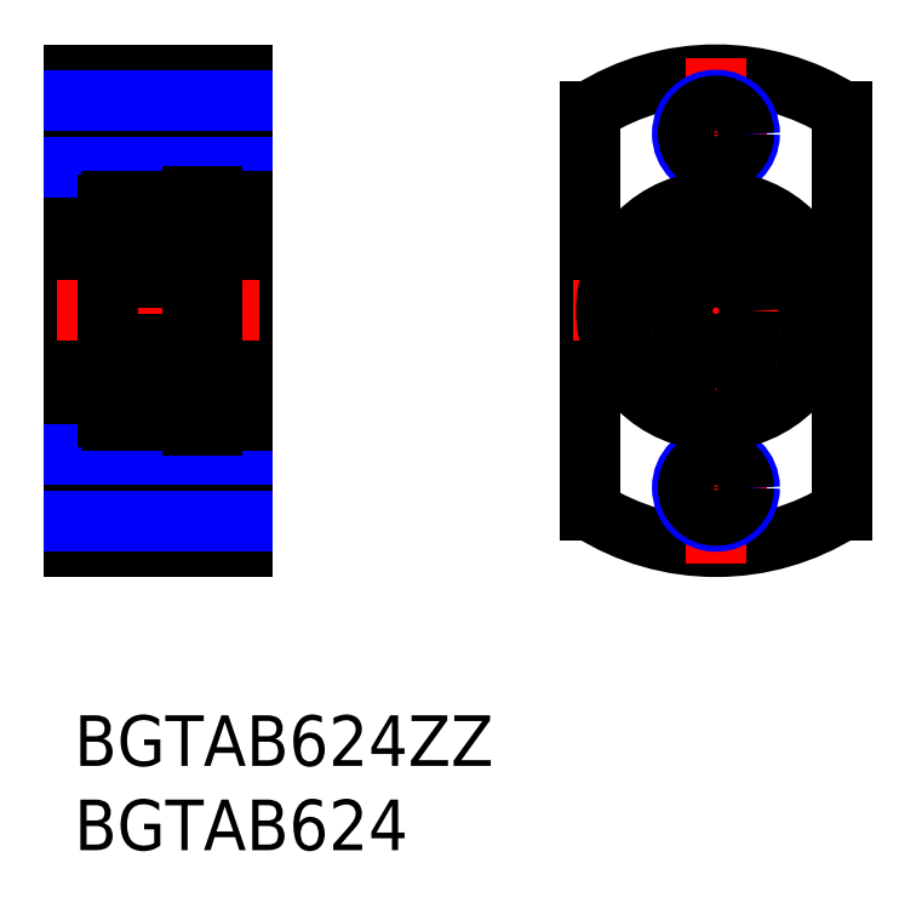
<metadata>
{"format":"dxf","ext":"dxf","renderer":"ezdxf+matplotlib","layout":"modelspace","background":"white","min_lineweight":24,"dpi":150}
</metadata>
<code>
0
SECTION
2
ENTITIES
0
INSERT
8
MSM_CONTINUOUS
2
*U2
10
0
20
0
30
0
0
INSERT
8
MSM_CONTINUOUS
2
*U3
10
0
20
0
30
0
0
LINE
8
MSM_CONTINUOUS
10
-7.1e-15
20
10
30
0
11
10
21
10
31
0
0
LINE
8
MSM_CONTINUOUS
10
-7.1e-15
20
38
30
0
11
10
21
38
31
0
0
LINE
8
MSM_CONTINUOUS
10
10
20
10
30
0
11
10
21
38
31
0
0
LINE
8
MSM_CONTINUOUS
10
-7.1e-15
20
10
30
0
11
-7.1e-15
21
38
31
0
0
LINE
8
MSM_CONTINUOUS
10
-6.402e-08
20
28.5
30
0
11
2
21
28.5
31
0
0
LINE
8
MSM_CONTINUOUS
10
-6.402e-08
20
19.5
30
0
11
2
21
19.5
31
0
0
LINE
8
MSM_CENTER
10
-1
20
34.5
30
0
11
11
21
34.5
31
0
0
LINE
8
MSM_CENTER
10
-1
20
13.5
30
0
11
11
21
13.5
31
0
0
LINE
8
MSM_CENTER
10
35.08
20
13.5
30
0
11
41.08
21
13.5
31
0
0
LINE
8
MSM_CENTER
10
35.08
20
34.5
30
0
11
41.08
21
34.5
31
0
0
ARC
8
MSM_CONTINUOUS
10
38.08
20
24
30
0
40
14
50
57.61
51
122.4
0
ARC
8
MSM_CONTINUOUS
10
38.08
20
24
30
0
40
14
50
237.6
51
302.4
0
LINE
8
MSM_CONTINUOUS
10
45.58
20
12.18
30
0
11
45.58
21
35.82
31
0
0
LINE
8
MSM_CONTINUOUS
10
30.58
20
12.18
30
0
11
30.58
21
35.82
31
0
0
LINE
8
MSM_CENTER
10
-1
20
24
30
0
11
11
21
24
31
0
0
LINE
8
MSM_CENTER
10
38.08
20
39
30
0
11
38.08
21
9
31
0
0
LINE
8
MSM_CENTER
10
29.58
20
24
30
0
11
46.58
21
24
31
0
0
LINE
8
MSM_CONTINUOUS
10
10
20
11.85
30
0
11
-7.1e-15
21
11.85
31
0
0
LINE
8
MSM_CONTINUOUS
10
10
20
15.15
30
0
11
-7.1e-15
21
15.15
31
0
0
LINE
8
MSM_NARROW
10
-7.1e-15
20
11.5
30
0
11
10
21
11.5
31
0
0
LINE
8
MSM_NARROW
10
-7.1e-15
20
15.5
30
0
11
10
21
15.5
31
0
0
LINE
8
MSM_CONTINUOUS
10
10
20
32.85
30
0
11
-7.1e-15
21
32.85
31
0
0
LINE
8
MSM_CONTINUOUS
10
10
20
36.15
30
0
11
-7.1e-15
21
36.15
31
0
0
LINE
8
MSM_NARROW
10
-7.1e-15
20
32.5
30
0
11
10
21
32.5
31
0
0
LINE
8
MSM_NARROW
10
-7.1e-15
20
36.5
30
0
11
10
21
36.5
31
0
0
CIRCLE
8
MSM_NARROW
10
38.08
20
13.5
30
0
40
2
0
CIRCLE
8
MSM_CONTINUOUS
10
38.08
20
13.5
30
0
40
1.65
0
CIRCLE
8
MSM_NARROW
10
38.08
20
34.5
30
0
40
2
0
CIRCLE
8
MSM_CONTINUOUS
10
38.08
20
34.5
30
0
40
1.65
0
LINE
8
MSM_CONTINUOUS
10
7
20
30.8
30
0
11
7
21
17.2
31
0
0
LINE
8
MSM_CONTINUOUS
10
2
20
17.7
30
0
11
2
21
30.3
31
0
0
LINE
8
MSM_CONTINUOUS
10
2.2
20
17.5
30
0
11
7
21
17.5
31
0
0
CIRCLE
8
MSM_CONTINUOUS
10
4.5
20
19.55
30
0
40
1.191
0
LINE
8
MSM_CONTINUOUS
10
6.8
20
22
30
0
11
2.2
21
22
31
0
0
LINE
8
MSM_CONTINUOUS
10
6.8
20
26
30
0
11
2.2
21
26
31
0
0
LINE
8
MSM_CONTINUOUS
10
2.493
20
18.47
30
0
11
2.392
21
18.41
31
0
0
LINE
8
MSM_CONTINUOUS
10
2.757
20
18.32
30
0
11
2.757
21
18.7
31
0
0
ARC
8
MSM_CONTINUOUS
10
2.392
20
18.41
30
0
40
0.1164
50
120
51
210
0
LINE
8
MSM_CONTINUOUS
10
2.873
20
18.32
30
0
11
2.873
21
18.75
31
0
0
LINE
8
MSM_CONTINUOUS
10
2.291
20
18.35
30
0
11
2.386
21
18.19
31
0
0
LINE
8
MSM_CONTINUOUS
10
2.1
20
18.35
30
0
11
2.291
21
18.35
31
0
0
LINE
8
MSM_CONTINUOUS
10
2
20
18.25
30
0
11
2.1
21
18.35
31
0
0
ARC
8
MSM_CONTINUOUS
10
2.2
20
17.7
30
0
40
0.2
50
180
51
270
0
ARC
8
MSM_CONTINUOUS
10
2.612
20
18.32
30
0
40
0.261
50
210
51
0
0
LINE
8
MSM_CONTINUOUS
10
2.392
20
18.41
30
0
11
2.487
21
18.25
31
0
0
ARC
8
MSM_CONTINUOUS
10
2.612
20
18.32
30
0
40
0.1446
50
210
51
0
0
LINE
8
MSM_CONTINUOUS
10
2.1
20
20.8
30
0
11
2.873
21
20.8
31
0
0
LINE
8
MSM_CONTINUOUS
10
2.334
20
18.51
30
0
11
2.434
21
18.57
31
0
0
LINE
8
MSM_CONTINUOUS
10
2
20
20.9
30
0
11
2.1
21
20.8
31
0
0
ARC
8
MSM_CONTINUOUS
10
2.2
20
21.8
30
0
40
0.2
50
90
51
180
0
LINE
8
MSM_CONTINUOUS
10
2.524
20
18.93
30
0
11
2.524
21
20.51
31
0
0
LINE
8
MSM_CONTINUOUS
10
2.64
20
20.51
30
0
11
2.64
21
18.98
31
0
0
LINE
8
MSM_CONTINUOUS
10
2.873
20
20.5
30
0
11
2.973
21
20.4
31
0
0
LINE
8
MSM_CONTINUOUS
10
2.873
20
18.75
30
0
11
2.64
21
18.98
31
0
0
LINE
8
MSM_CONTINUOUS
10
2.757
20
18.7
30
0
11
2.524
21
18.93
31
0
0
LINE
8
MSM_CONTINUOUS
10
2.434
20
18.57
30
0
11
2.493
21
18.47
31
0
0
LINE
8
MSM_CONTINUOUS
10
2.973
20
18.7
30
0
11
3.666
21
18.7
31
0
0
LINE
8
MSM_CONTINUOUS
10
2.873
20
18.6
30
0
11
2.973
21
18.7
31
0
0
LINE
8
MSM_CONTINUOUS
10
2.973
20
20.4
30
0
11
3.666
21
20.4
31
0
0
LINE
8
MSM_CONTINUOUS
10
2.64
20
20.63
30
0
11
2.815
21
20.63
31
0
0
LINE
8
MSM_CONTINUOUS
10
2.815
20
20.63
30
0
11
2.815
21
20.51
31
0
0
LINE
8
MSM_CONTINUOUS
10
2.815
20
20.51
30
0
11
2.64
21
20.51
31
0
0
ARC
8
MSM_CONTINUOUS
10
2.64
20
20.51
30
0
40
0.1164
50
90
51
180
0
LINE
8
MSM_CONTINUOUS
10
2.873
20
20.8
30
0
11
2.873
21
20.5
31
0
0
ARC
8
MSM_CONTINUOUS
10
2.2
20
26.2
30
0
40
0.2
50
180
51
270
0
LINE
8
MSM_CONTINUOUS
10
6.507
20
18.47
30
0
11
6.608
21
18.41
31
0
0
LINE
8
MSM_CONTINUOUS
10
6.243
20
18.32
30
0
11
6.243
21
18.7
31
0
0
LINE
8
MSM_CONTINUOUS
10
6.127
20
18.32
30
0
11
6.127
21
18.75
31
0
0
ARC
8
MSM_CONTINUOUS
10
6.608
20
18.41
30
0
40
0.1164
50
330
51
60
0
LINE
8
MSM_CONTINUOUS
10
10
20
17.5
30
0
11
8.16
21
17.5
31
0
0
LINE
8
MSM_CONTINUOUS
10
6.9
20
18.35
30
0
11
6.709
21
18.35
31
0
0
LINE
8
MSM_CONTINUOUS
10
6.709
20
18.35
30
0
11
6.614
21
18.19
31
0
0
LINE
8
MSM_CONTINUOUS
10
6.608
20
18.41
30
0
11
6.513
21
18.25
31
0
0
ARC
8
MSM_CONTINUOUS
10
6.388
20
18.32
30
0
40
0.261
50
180
51
330
0
ARC
8
MSM_CONTINUOUS
10
6.388
20
18.32
30
0
40
0.1446
50
180
51
330
0
LINE
8
MSM_CONTINUOUS
10
7
20
18.25
30
0
11
6.9
21
18.35
31
0
0
ARC
8
MSM_CONTINUOUS
10
6.8
20
17.7
30
0
40
0.2
50
270
51
0
0
LINE
8
MSM_CONTINUOUS
10
6.476
20
18.93
30
0
11
6.476
21
20.51
31
0
0
LINE
8
MSM_CONTINUOUS
10
6.36
20
20.51
30
0
11
6.36
21
18.98
31
0
0
LINE
8
MSM_CONTINUOUS
10
6.127
20
20.5
30
0
11
6.027
21
20.4
31
0
0
LINE
8
MSM_CONTINUOUS
10
6.127
20
18.6
30
0
11
6.027
21
18.7
31
0
0
LINE
8
MSM_CONTINUOUS
10
6.027
20
18.7
30
0
11
5.334
21
18.7
31
0
0
LINE
8
MSM_CONTINUOUS
10
6.666
20
18.51
30
0
11
6.566
21
18.57
31
0
0
LINE
8
MSM_CONTINUOUS
10
6.566
20
18.57
30
0
11
6.507
21
18.47
31
0
0
LINE
8
MSM_CONTINUOUS
10
6.243
20
18.7
30
0
11
6.476
21
18.93
31
0
0
LINE
8
MSM_CONTINUOUS
10
6.127
20
18.75
30
0
11
6.36
21
18.98
31
0
0
LINE
8
MSM_CONTINUOUS
10
6.027
20
20.4
30
0
11
5.334
21
20.4
31
0
0
LINE
8
MSM_CONTINUOUS
10
6.9
20
20.8
30
0
11
6.127
21
20.8
31
0
0
LINE
8
MSM_CONTINUOUS
10
6.36
20
20.63
30
0
11
6.185
21
20.63
31
0
0
LINE
8
MSM_CONTINUOUS
10
6.185
20
20.63
30
0
11
6.185
21
20.51
31
0
0
LINE
8
MSM_CONTINUOUS
10
6.185
20
20.51
30
0
11
6.36
21
20.51
31
0
0
LINE
8
MSM_CONTINUOUS
10
6.127
20
20.8
30
0
11
6.127
21
20.5
31
0
0
ARC
8
MSM_CONTINUOUS
10
6.36
20
20.51
30
0
40
0.1164
50
0
51
90
0
ARC
8
MSM_CONTINUOUS
10
6.8
20
21.8
30
0
40
0.2
50
0
51
90
0
LINE
8
MSM_CONTINUOUS
10
7
20
20.9
30
0
11
6.9
21
20.8
31
0
0
ARC
8
MSM_CONTINUOUS
10
6.8
20
26.2
30
0
40
0.2
50
270
51
0
0
LINE
8
MSM_CONTINUOUS
10
2.2
20
30.5
30
0
11
7
21
30.5
31
0
0
CIRCLE
8
MSM_CONTINUOUS
10
4.5
20
28.45
30
0
40
1.191
0
LINE
8
MSM_CONTINUOUS
10
2.1
20
27.2
30
0
11
2.873
21
27.2
31
0
0
LINE
8
MSM_CONTINUOUS
10
2.291
20
29.65
30
0
11
2.386
21
29.81
31
0
0
LINE
8
MSM_CONTINUOUS
10
2.334
20
29.49
30
0
11
2.434
21
29.43
31
0
0
LINE
8
MSM_CONTINUOUS
10
2
20
27.1
30
0
11
2.1
21
27.2
31
0
0
ARC
8
MSM_CONTINUOUS
10
2.392
20
29.59
30
0
40
0.1164
50
150
51
240
0
LINE
8
MSM_CONTINUOUS
10
2.1
20
29.65
30
0
11
2.291
21
29.65
31
0
0
LINE
8
MSM_CONTINUOUS
10
2
20
29.75
30
0
11
2.1
21
29.65
31
0
0
ARC
8
MSM_CONTINUOUS
10
2.2
20
30.3
30
0
40
0.2
50
90
51
180
0
LINE
8
MSM_CONTINUOUS
10
2.64
20
27.49
30
0
11
2.64
21
29.02
31
0
0
LINE
8
MSM_CONTINUOUS
10
2.524
20
29.07
30
0
11
2.524
21
27.49
31
0
0
ARC
8
MSM_CONTINUOUS
10
2.64
20
27.49
30
0
40
0.1164
50
180
51
270
0
LINE
8
MSM_CONTINUOUS
10
2.815
20
27.49
30
0
11
2.64
21
27.49
31
0
0
LINE
8
MSM_CONTINUOUS
10
2.815
20
27.37
30
0
11
2.815
21
27.49
31
0
0
LINE
8
MSM_CONTINUOUS
10
2.64
20
27.37
30
0
11
2.815
21
27.37
31
0
0
LINE
8
MSM_CONTINUOUS
10
2.973
20
27.6
30
0
11
3.666
21
27.6
31
0
0
LINE
8
MSM_CONTINUOUS
10
2.873
20
27.5
30
0
11
2.973
21
27.6
31
0
0
LINE
8
MSM_CONTINUOUS
10
2.873
20
27.2
30
0
11
2.873
21
27.5
31
0
0
ARC
8
MSM_CONTINUOUS
10
2.612
20
29.68
30
0
40
0.261
50
0
51
150
0
LINE
8
MSM_CONTINUOUS
10
2.873
20
29.25
30
0
11
2.64
21
29.02
31
0
0
ARC
8
MSM_CONTINUOUS
10
2.612
20
29.68
30
0
40
0.1446
50
0
51
150
0
LINE
8
MSM_CONTINUOUS
10
2.434
20
29.43
30
0
11
2.493
21
29.53
31
0
0
LINE
8
MSM_CONTINUOUS
10
2.757
20
29.3
30
0
11
2.524
21
29.07
31
0
0
LINE
8
MSM_CONTINUOUS
10
2.757
20
29.68
30
0
11
2.757
21
29.3
31
0
0
LINE
8
MSM_CONTINUOUS
10
2.392
20
29.59
30
0
11
2.487
21
29.75
31
0
0
LINE
8
MSM_CONTINUOUS
10
2.493
20
29.53
30
0
11
2.392
21
29.59
31
0
0
LINE
8
MSM_CONTINUOUS
10
2.873
20
29.4
30
0
11
2.973
21
29.3
31
0
0
LINE
8
MSM_CONTINUOUS
10
2.973
20
29.3
30
0
11
3.666
21
29.3
31
0
0
LINE
8
MSM_CONTINUOUS
10
2.873
20
29.68
30
0
11
2.873
21
29.25
31
0
0
LINE
8
MSM_CONTINUOUS
10
10
20
30.5
30
0
11
8.16
21
30.5
31
0
0
LINE
8
MSM_CONTINUOUS
10
6.36
20
27.49
30
0
11
6.36
21
29.02
31
0
0
LINE
8
MSM_CONTINUOUS
10
6.476
20
29.07
30
0
11
6.476
21
27.49
31
0
0
LINE
8
MSM_CONTINUOUS
10
6.9
20
27.2
30
0
11
6.127
21
27.2
31
0
0
ARC
8
MSM_CONTINUOUS
10
6.36
20
27.49
30
0
40
0.1164
50
270
51
0
0
LINE
8
MSM_CONTINUOUS
10
6.027
20
27.6
30
0
11
5.334
21
27.6
31
0
0
LINE
8
MSM_CONTINUOUS
10
6.127
20
27.5
30
0
11
6.027
21
27.6
31
0
0
LINE
8
MSM_CONTINUOUS
10
6.127
20
27.2
30
0
11
6.127
21
27.5
31
0
0
LINE
8
MSM_CONTINUOUS
10
6.185
20
27.49
30
0
11
6.36
21
27.49
31
0
0
LINE
8
MSM_CONTINUOUS
10
6.185
20
27.37
30
0
11
6.185
21
27.49
31
0
0
LINE
8
MSM_CONTINUOUS
10
6.36
20
27.37
30
0
11
6.185
21
27.37
31
0
0
LINE
8
MSM_CONTINUOUS
10
7
20
27.1
30
0
11
6.9
21
27.2
31
0
0
ARC
8
MSM_CONTINUOUS
10
6.608
20
29.59
30
0
40
0.1164
50
300
51
30
0
LINE
8
MSM_CONTINUOUS
10
6.9
20
29.65
30
0
11
6.709
21
29.65
31
0
0
ARC
8
MSM_CONTINUOUS
10
6.388
20
29.68
30
0
40
0.1446
50
30
51
180
0
ARC
8
MSM_CONTINUOUS
10
6.388
20
29.68
30
0
40
0.261
50
30
51
180
0
LINE
8
MSM_CONTINUOUS
10
6.127
20
29.25
30
0
11
6.36
21
29.02
31
0
0
LINE
8
MSM_CONTINUOUS
10
6.127
20
29.68
30
0
11
6.127
21
29.25
31
0
0
LINE
8
MSM_CONTINUOUS
10
6.243
20
29.3
30
0
11
6.476
21
29.07
31
0
0
LINE
8
MSM_CONTINUOUS
10
6.243
20
29.68
30
0
11
6.243
21
29.3
31
0
0
LINE
8
MSM_CONTINUOUS
10
6.608
20
29.59
30
0
11
6.513
21
29.75
31
0
0
LINE
8
MSM_CONTINUOUS
10
6.507
20
29.53
30
0
11
6.608
21
29.59
31
0
0
LINE
8
MSM_CONTINUOUS
10
6.566
20
29.43
30
0
11
6.507
21
29.53
31
0
0
LINE
8
MSM_CONTINUOUS
10
6.666
20
29.49
30
0
11
6.566
21
29.43
31
0
0
LINE
8
MSM_CONTINUOUS
10
6.027
20
29.3
30
0
11
5.334
21
29.3
31
0
0
LINE
8
MSM_CONTINUOUS
10
6.127
20
29.4
30
0
11
6.027
21
29.3
31
0
0
LINE
8
MSM_CONTINUOUS
10
6.709
20
29.65
30
0
11
6.614
21
29.81
31
0
0
LINE
8
MSM_CONTINUOUS
10
7
20
29.75
30
0
11
6.9
21
29.65
31
0
0
ARC
8
MSM_CONTINUOUS
10
6.8
20
30.3
30
0
40
0.2
50
0
51
90
0
CIRCLE
8
MSM_CONTINUOUS
10
38.08
20
24
30
0
40
2
0
ARC
8
MSM_CONTINUOUS
10
34.7
20
19.92
30
0
40
1.5
50
271.9
51
336.8
0
LINE
8
MSM_CONTINUOUS
10
36.1
20
19.39
30
0
11
36.07
21
19.33
31
0
0
ARC
8
MSM_CONTINUOUS
10
34.68
20
20
30
0
40
1.55
50
336.8
51
100
0
ARC
8
MSM_CONTINUOUS
10
34.14
20
23.05
30
0
40
1.55
50
187.6
51
280
0
ARC
8
MSM_CONTINUOUS
10
38.08
20
23.57
30
0
40
5.525
50
352.4
51
187.6
0
ARC
8
MSM_CONTINUOUS
10
42.02
20
23.05
30
0
40
1.55
50
260
51
352.4
0
ARC
8
MSM_CONTINUOUS
10
41.48
20
20
30
0
40
1.55
50
79.96
51
203.2
0
LINE
8
MSM_CONTINUOUS
10
40.08
20
19.33
30
0
11
40.05
21
19.39
31
0
0
ARC
8
MSM_CONTINUOUS
10
41.46
20
19.92
30
0
40
1.5
50
203.2
51
268.1
0
CIRCLE
8
MSM_CONTINUOUS
10
34.68
20
20
30
0
40
0.75
0
CIRCLE
8
MSM_CONTINUOUS
10
41.48
20
20
30
0
40
0.75
0
CIRCLE
8
MSM_CONTINUOUS
10
38.08
20
24
30
0
40
6.5
0
LINE
8
MSM_CONTINUOUS
10
8
20
18.42
30
1
11
7
21
18.42
31
1
0
LINE
8
MSM_CONTINUOUS
10
8
20
21.55
30
1
11
7
21
21.55
31
1
0
LINE
8
MSM_CONTINUOUS
10
8
20
29.1
30
1
11
7
21
29.1
31
1
0
LINE
8
MSM_CONTINUOUS
10
8.15
20
30.8
30
1
11
7
21
30.8
31
1
0
LINE
8
MSM_CONTINUOUS
10
8
20
30.8
30
0
11
8
21
18.42
31
0
0
LINE
8
MSM_CONTINUOUS
10
7
20
17.2
30
1
11
8.15
21
17.2
31
1
0
LINE
8
MSM_CONTINUOUS
10
8.15
20
30.8
30
0
11
8.15
21
17.2
31
0
0
ENDSEC
0
EOF

</code>
